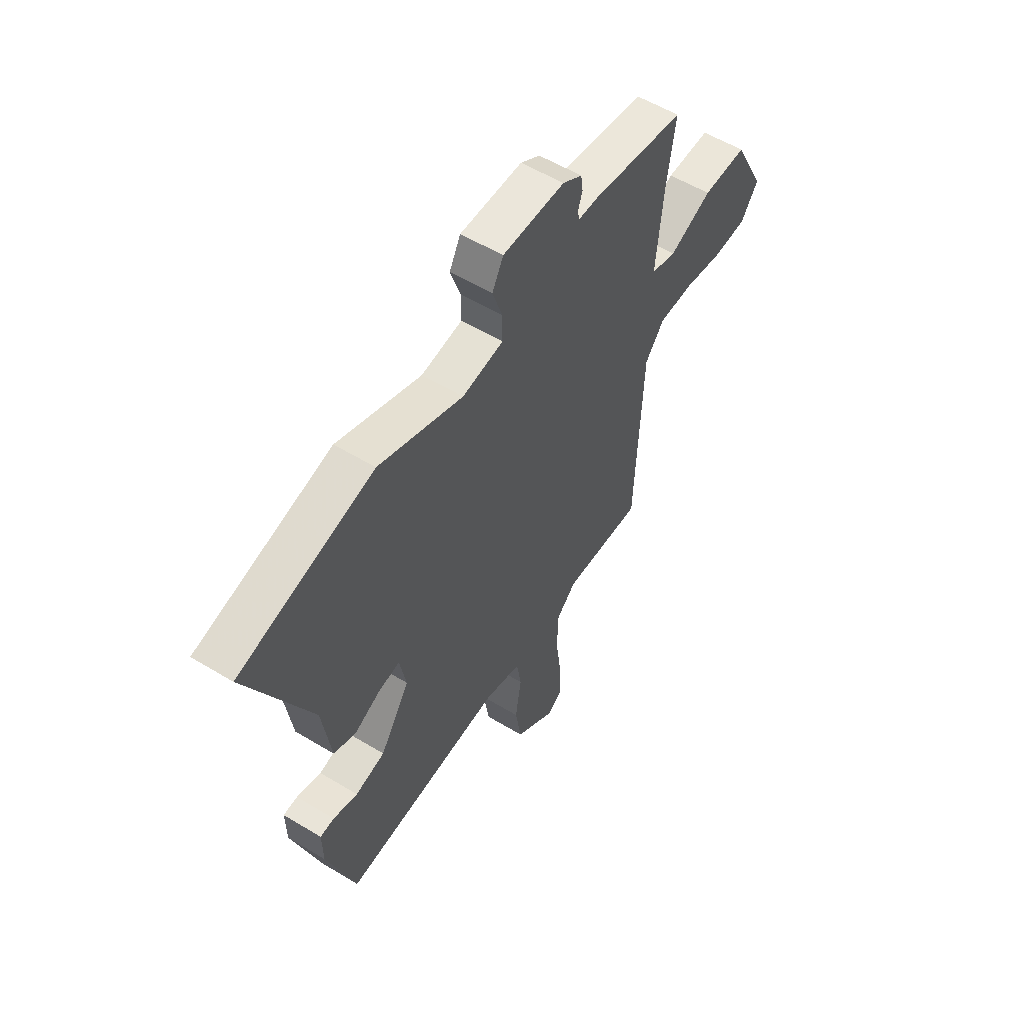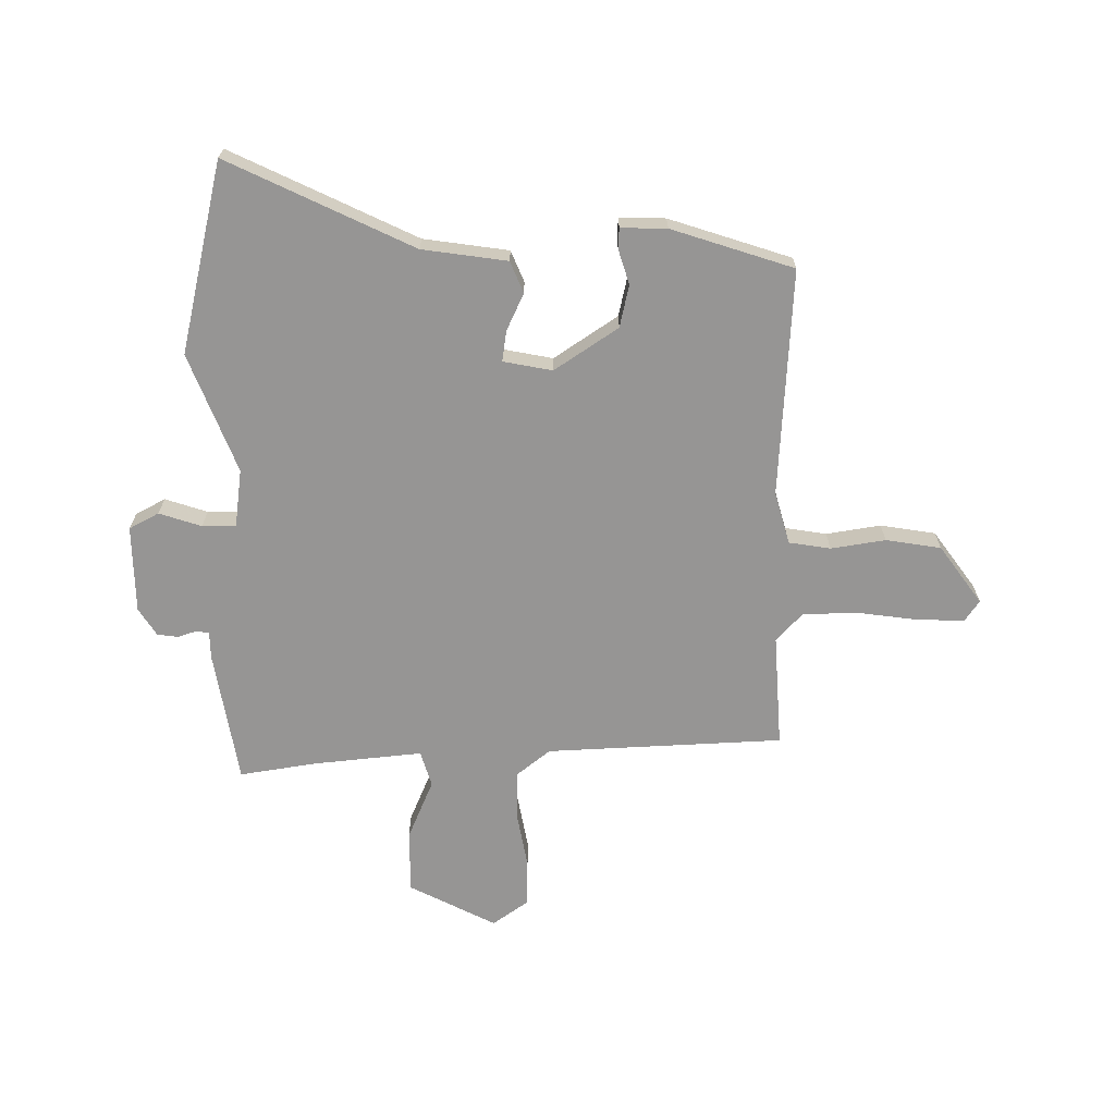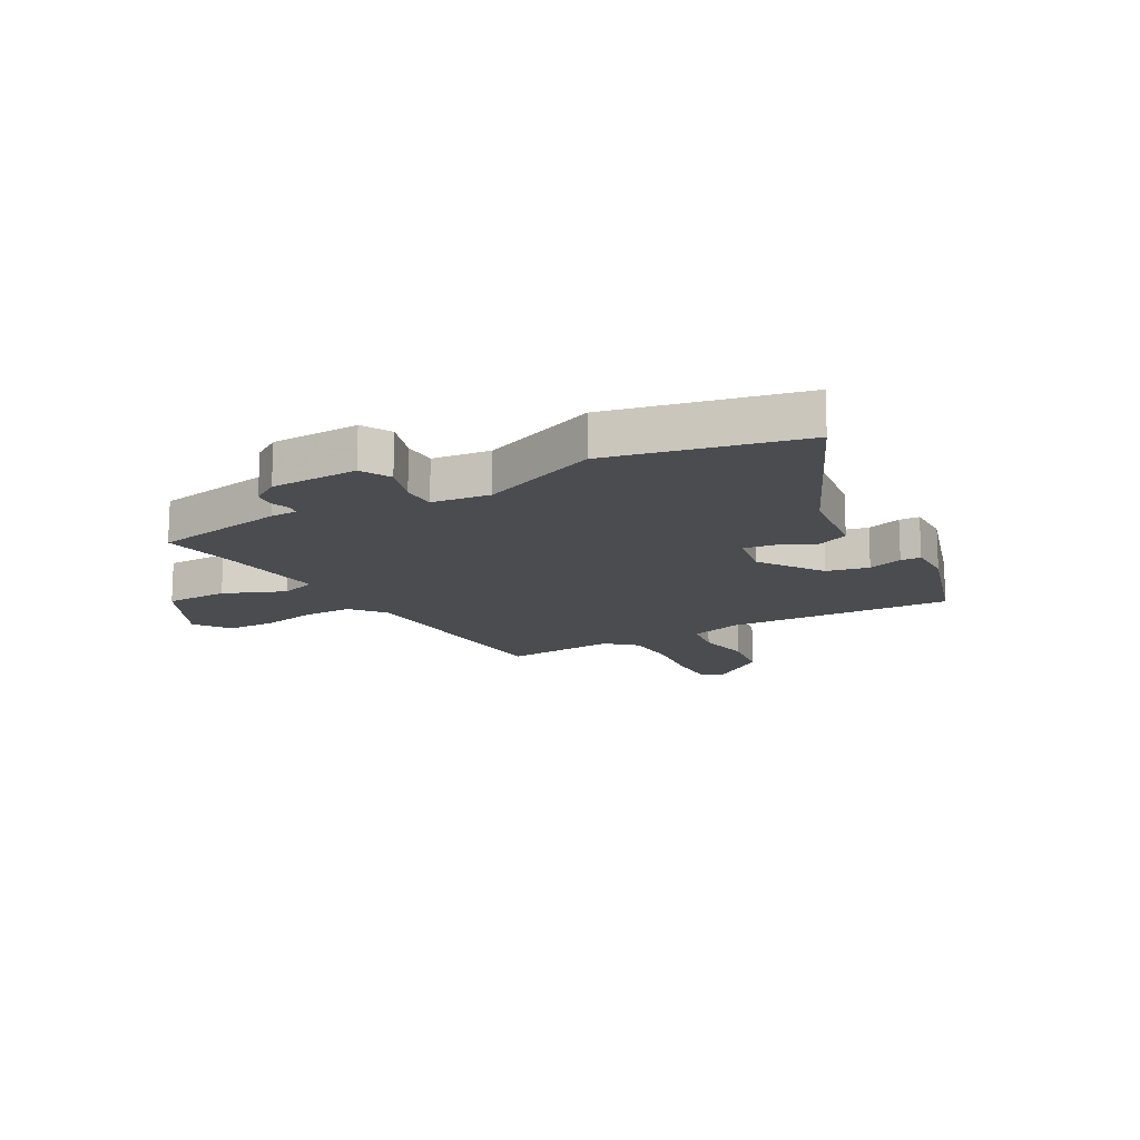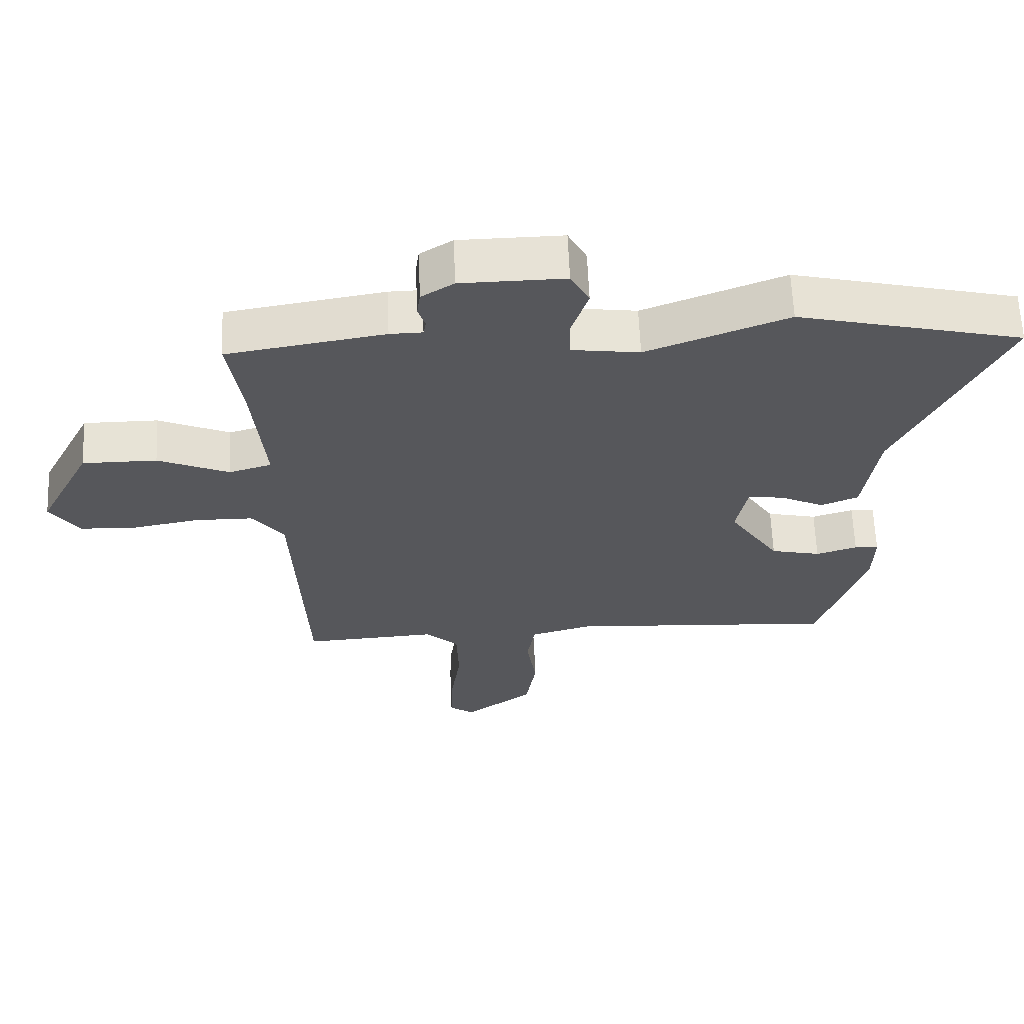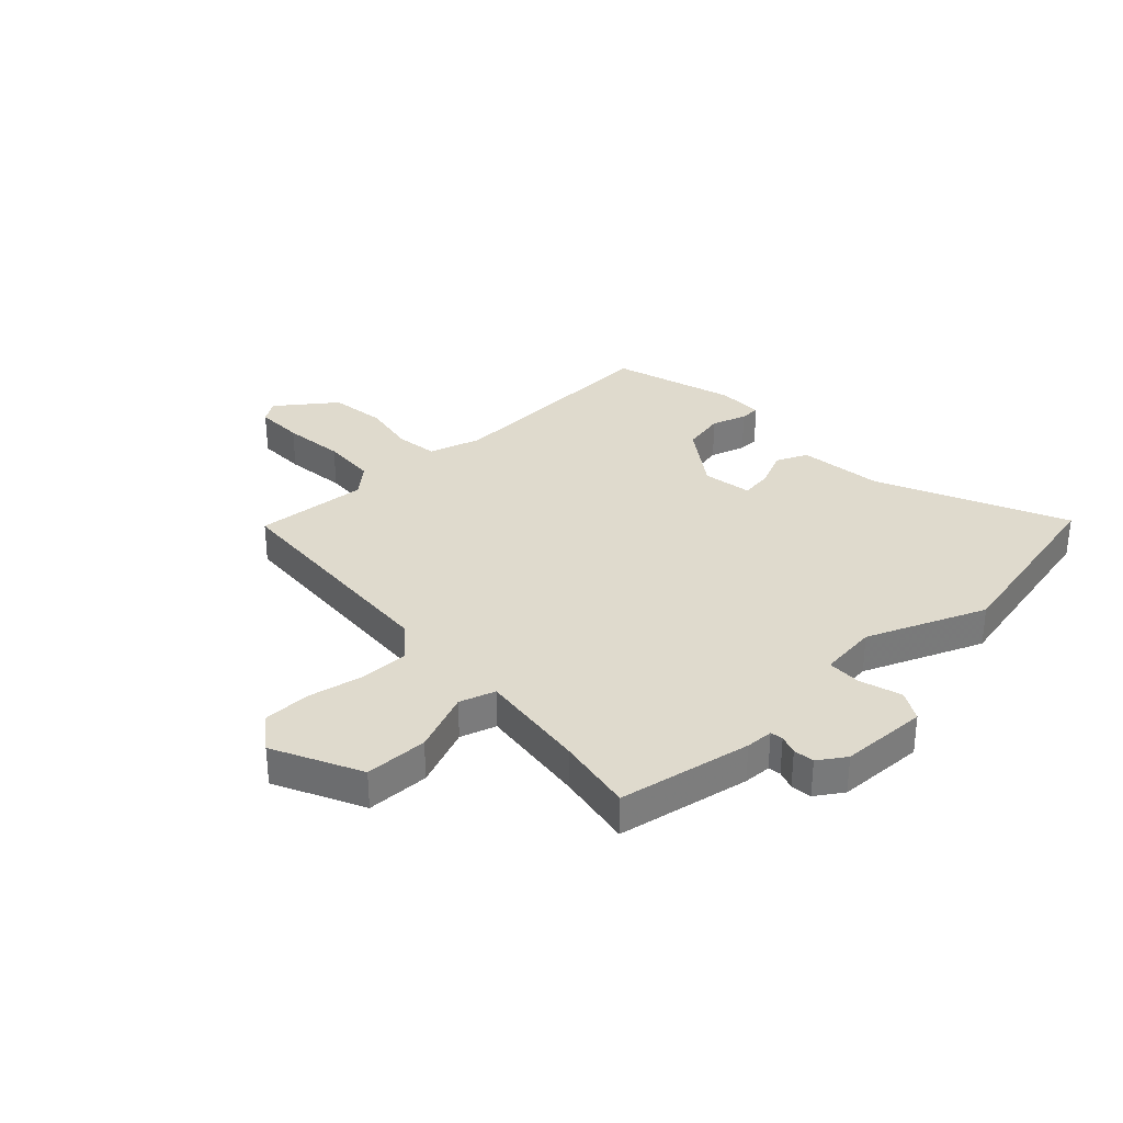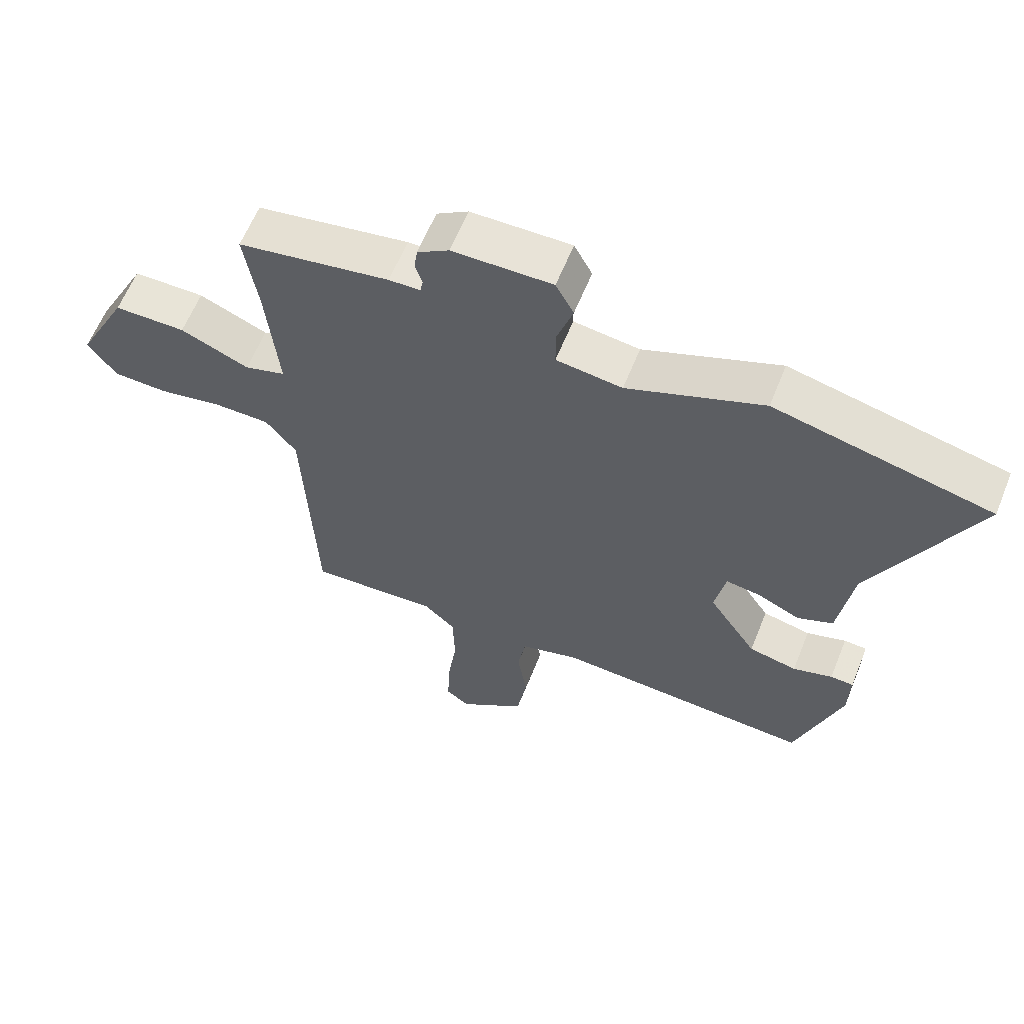
<metadata>
{"format":"obj","ext":"obj","renderer":"f3d","projection":"perspective","resolution":1024,"background":"white","views":[{"elev":56.1,"azim":122.4,"up":"+Z"},{"elev":-67.6,"azim":90.6,"up":"+Y"},{"elev":-15.0,"azim":30.1,"up":"+Y"},{"elev":62.7,"azim":-2.4,"up":"+Z"},{"elev":32.8,"azim":-42.1,"up":"+Y"},{"elev":61.3,"azim":21.9,"up":"+Z"}]}
</metadata>
<code>
v 0.307 0.07 0.546
v 0.645 0.07 0.466
v 0.487 0.07 0.139
v 0.465 0.07 -0.012
v 0.409 0.07 -0.035
v 0.343 0.07 -0.004
v 0.289 0.07 0.004
v 0.272 0.07 -0.083
v 0.347 0.07 -0.196
v 0.422 0.07 -0.213
v 0.484 0.07 -0.194
v 0.52 0.07 -0.196
v 0.518 0.07 -0.278
v 0.447 0.07 -0.494
v 0.043 0.07 -0.469
v -0.05 0.07 -0.495
v -0.062 0.07 -0.569
v -0.047 0.07 -0.666
v -0.063 0.07 -0.764
v -0.167 0.07 -0.839
v -0.204 0.07 -0.813
v -0.201 0.07 -0.727
v -0.186 0.07 -0.618
v -0.189 0.07 -0.523
v -0.239 0.07 -0.477
v -0.44 0.07 -0.489
v -0.458 0.07 -0.068
v -0.506 0.07 -0.007
v -0.593 0.07 -0.006
v -0.693 0.07 -0.024
v -0.778 0.07 -0.021
v -0.822 0.07 0.042
v -0.743 0.07 0.196
v -0.631 0.07 0.196
v -0.524 0.07 0.15
v -0.46 0.07 0.169
v -0.479 0.07 0.363
v -0.5 0.07 0.5
v -0.263 0.07 0.539
v -0.214 0.07 0.54
v -0.21 0.07 0.562
v -0.221 0.07 0.596
v -0.216 0.07 0.633
v -0.167 0.07 0.664
v -0.011 0.07 0.666
v 0.017 0.07 0.613
v -0.008 0.07 0.538
v -0.008 0.07 0.478
v 0.095 0.07 0.464
v 0.307 0 0.546
v 0.645 0 0.466
v 0.487 0 0.139
v 0.465 0 -0.012
v 0.409 0 -0.035
v 0.343 0 -0.004
v 0.289 0 0.004
v 0.272 0 -0.083
v 0.347 0 -0.196
v 0.422 0 -0.213
v 0.484 0 -0.194
v 0.52 0 -0.196
v 0.518 0 -0.278
v 0.447 0 -0.494
v 0.043 0 -0.469
v -0.05 0 -0.495
v -0.062 0 -0.569
v -0.047 0 -0.666
v -0.063 0 -0.764
v -0.167 0 -0.839
v -0.204 0 -0.813
v -0.201 0 -0.727
v -0.186 0 -0.618
v -0.189 0 -0.523
v -0.239 0 -0.477
v -0.44 0 -0.489
v -0.458 0 -0.068
v -0.506 0 -0.007
v -0.593 0 -0.006
v -0.693 0 -0.024
v -0.778 0 -0.021
v -0.822 0 0.042
v -0.743 0 0.196
v -0.631 0 0.196
v -0.524 0 0.15
v -0.46 0 0.169
v -0.479 0 0.363
v -0.5 0 0.5
v -0.263 0 0.539
v -0.214 0 0.54
v -0.21 0 0.562
v -0.221 0 0.596
v -0.216 0 0.633
v -0.167 0 0.664
v -0.011 0 0.666
v 0.017 0 0.613
v -0.008 0 0.538
v -0.008 0 0.478
v 0.095 0 0.464
f 44 45 46 47
f 44 47 48
f 41 42 43 44
f 40 41 44 48
f 37 38 39 40
f 36 37 40 48
f 32 33 34 35
f 32 35 36
f 29 30 31 32
f 28 29 32 36
f 27 28 36 48
f 25 26 27 48
f 20 21 22 23
f 20 23 24
f 17 18 19 20
f 16 17 20 24
f 15 16 24 25
f 13 14 15
f 10 11 12 13
f 9 10 13 15
f 8 9 15 25
f 3 4 5 6
f 3 6 7
f 49 1 2 3
f 49 3 7
f 25 48 49
f 7 8 25 49
f 96 95 94 93
f 97 96 93
f 93 92 91 90
f 97 93 90 89
f 89 88 87 86
f 97 89 86 85
f 84 83 82 81
f 85 84 81
f 81 80 79 78
f 85 81 78 77
f 97 85 77 76
f 97 76 75 74
f 72 71 70 69
f 73 72 69
f 69 68 67 66
f 73 69 66 65
f 74 73 65 64
f 64 63 62
f 62 61 60 59
f 64 62 59 58
f 74 64 58 57
f 55 54 53 52
f 56 55 52
f 52 51 50 98
f 56 52 98
f 98 97 74
f 98 74 57 56
f 1 50 51 2
f 2 51 52 3
f 3 52 53 4
f 4 53 54 5
f 5 54 55 6
f 6 55 56 7
f 7 56 57 8
f 8 57 58 9
f 9 58 59 10
f 10 59 60 11
f 11 60 61 12
f 12 61 62 13
f 13 62 63 14
f 14 63 64 15
f 15 64 65 16
f 16 65 66 17
f 17 66 67 18
f 18 67 68 19
f 19 68 69 20
f 20 69 70 21
f 21 70 71 22
f 22 71 72 23
f 23 72 73 24
f 24 73 74 25
f 25 74 75 26
f 26 75 76 27
f 27 76 77 28
f 28 77 78 29
f 29 78 79 30
f 30 79 80 31
f 31 80 81 32
f 32 81 82 33
f 33 82 83 34
f 34 83 84 35
f 35 84 85 36
f 36 85 86 37
f 37 86 87 38
f 38 87 88 39
f 39 88 89 40
f 40 89 90 41
f 41 90 91 42
f 42 91 92 43
f 43 92 93 44
f 44 93 94 45
f 45 94 95 46
f 46 95 96 47
f 47 96 97 48
f 48 97 98 49
f 49 98 50 1

</code>
